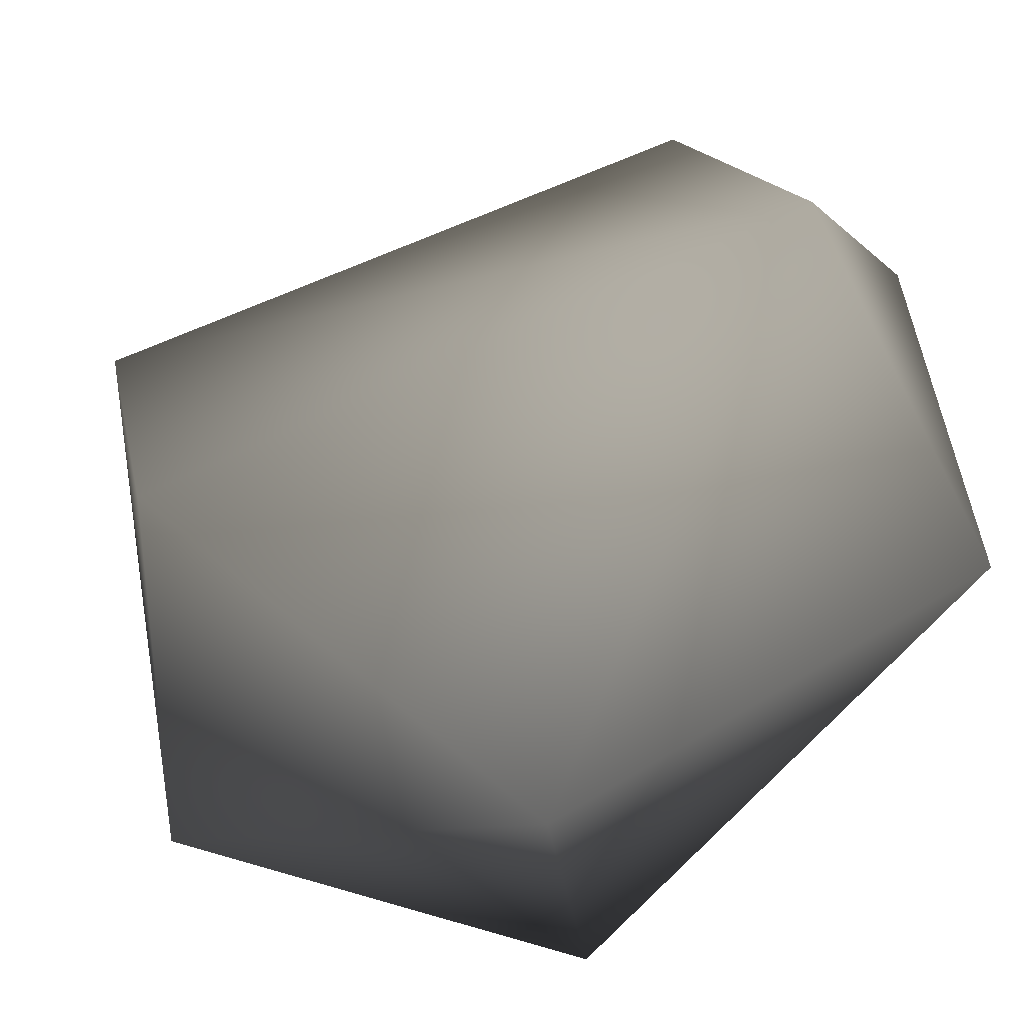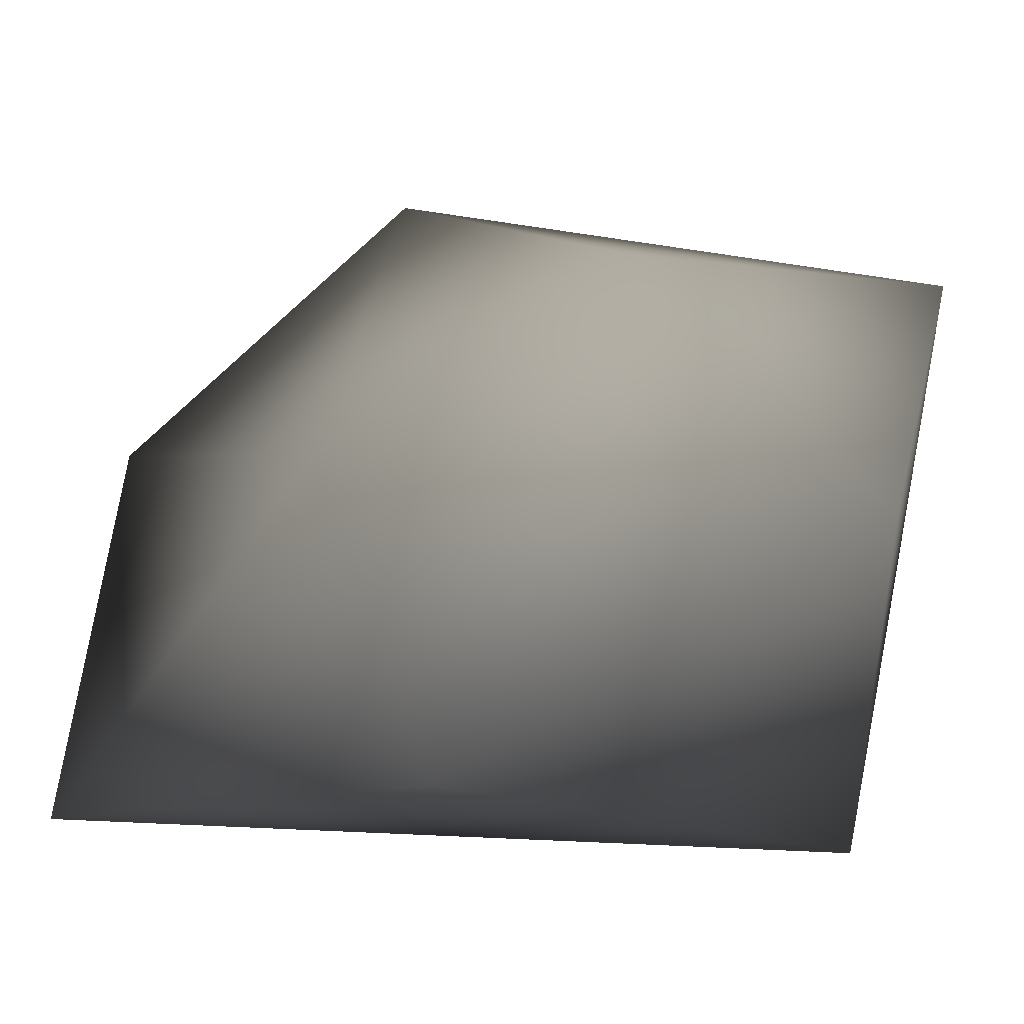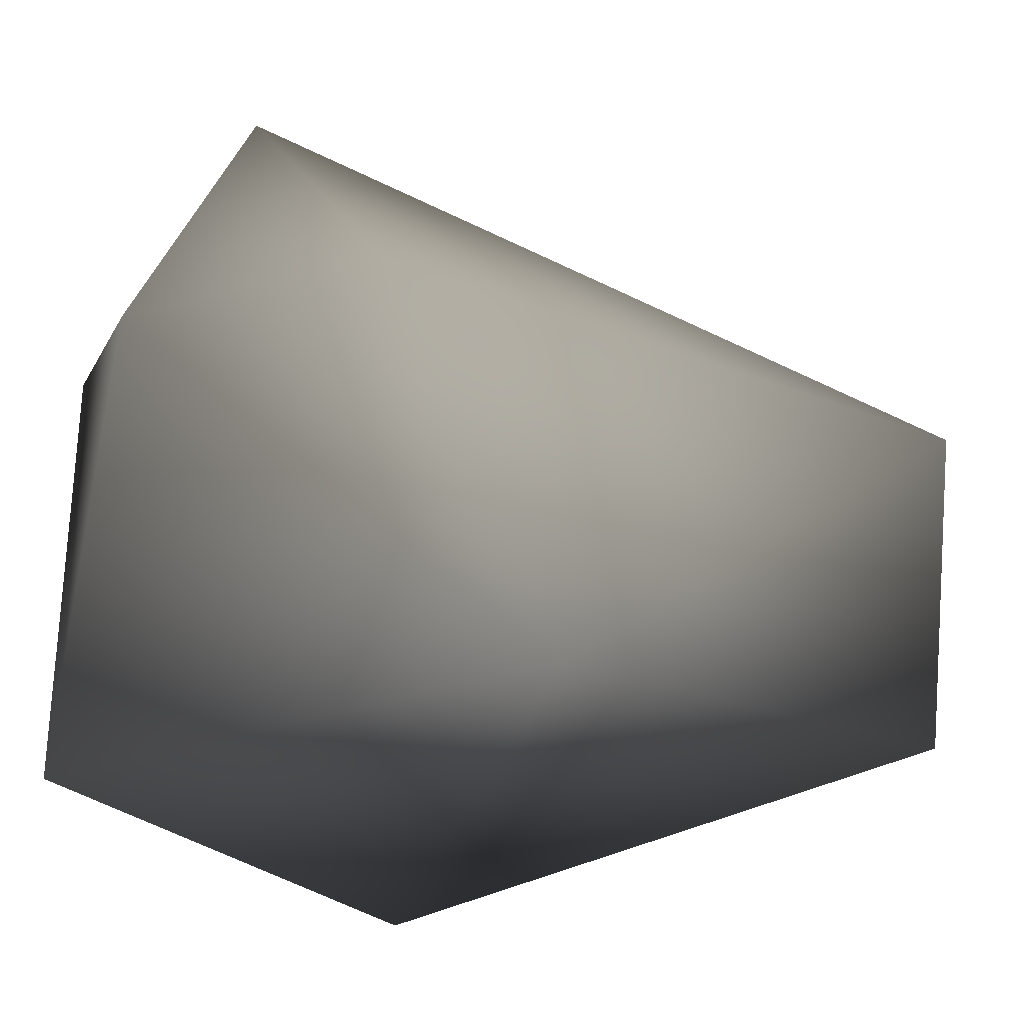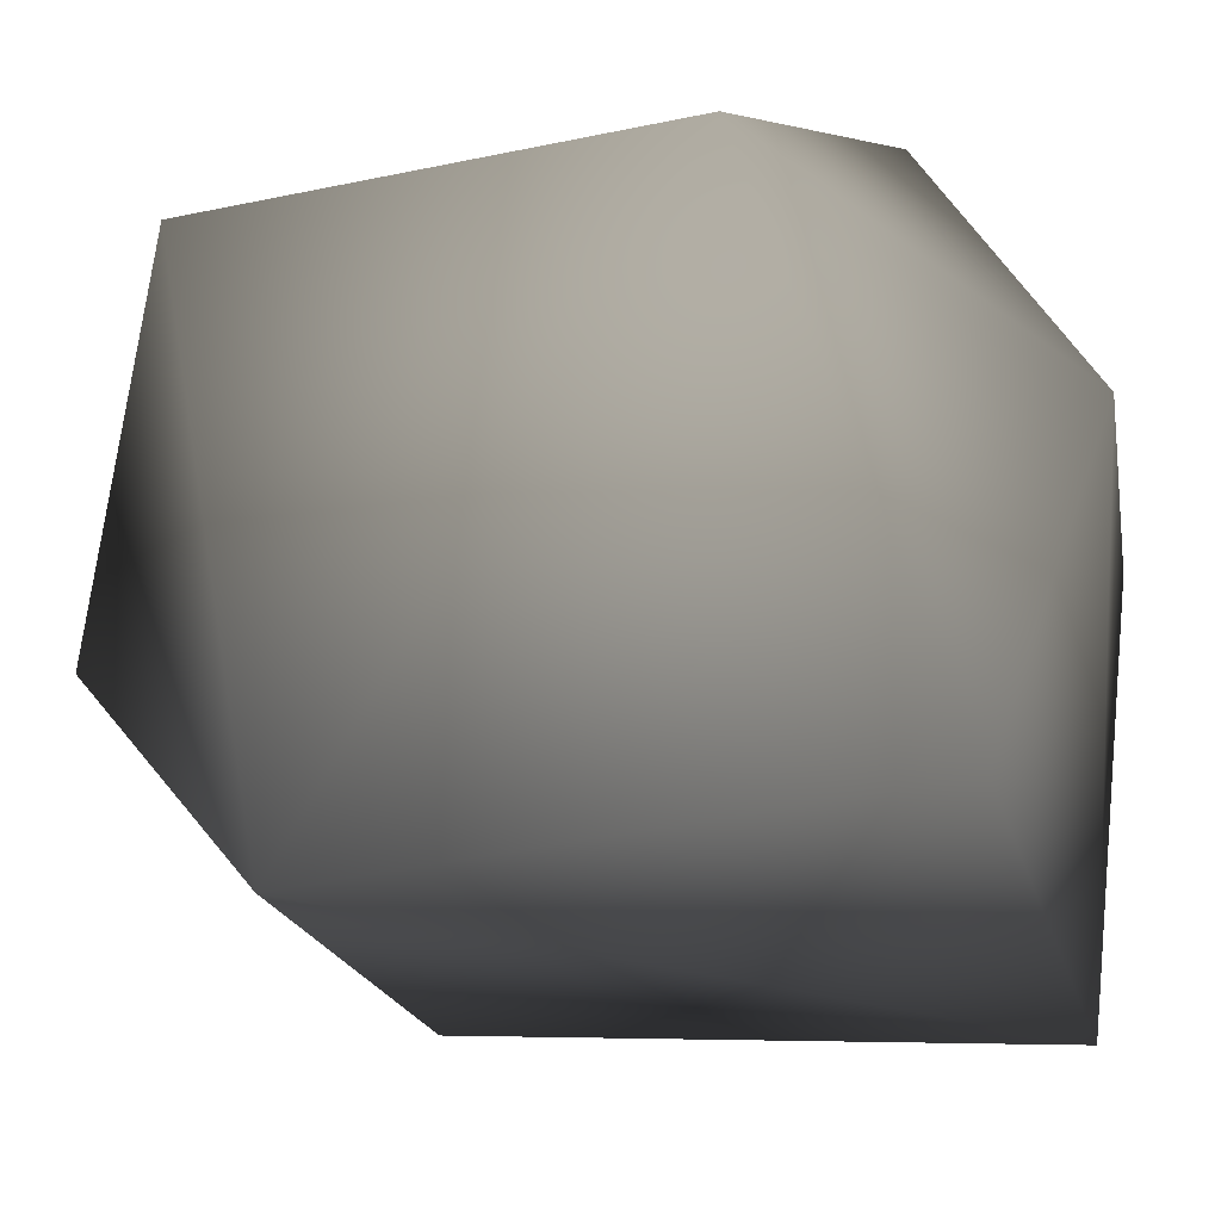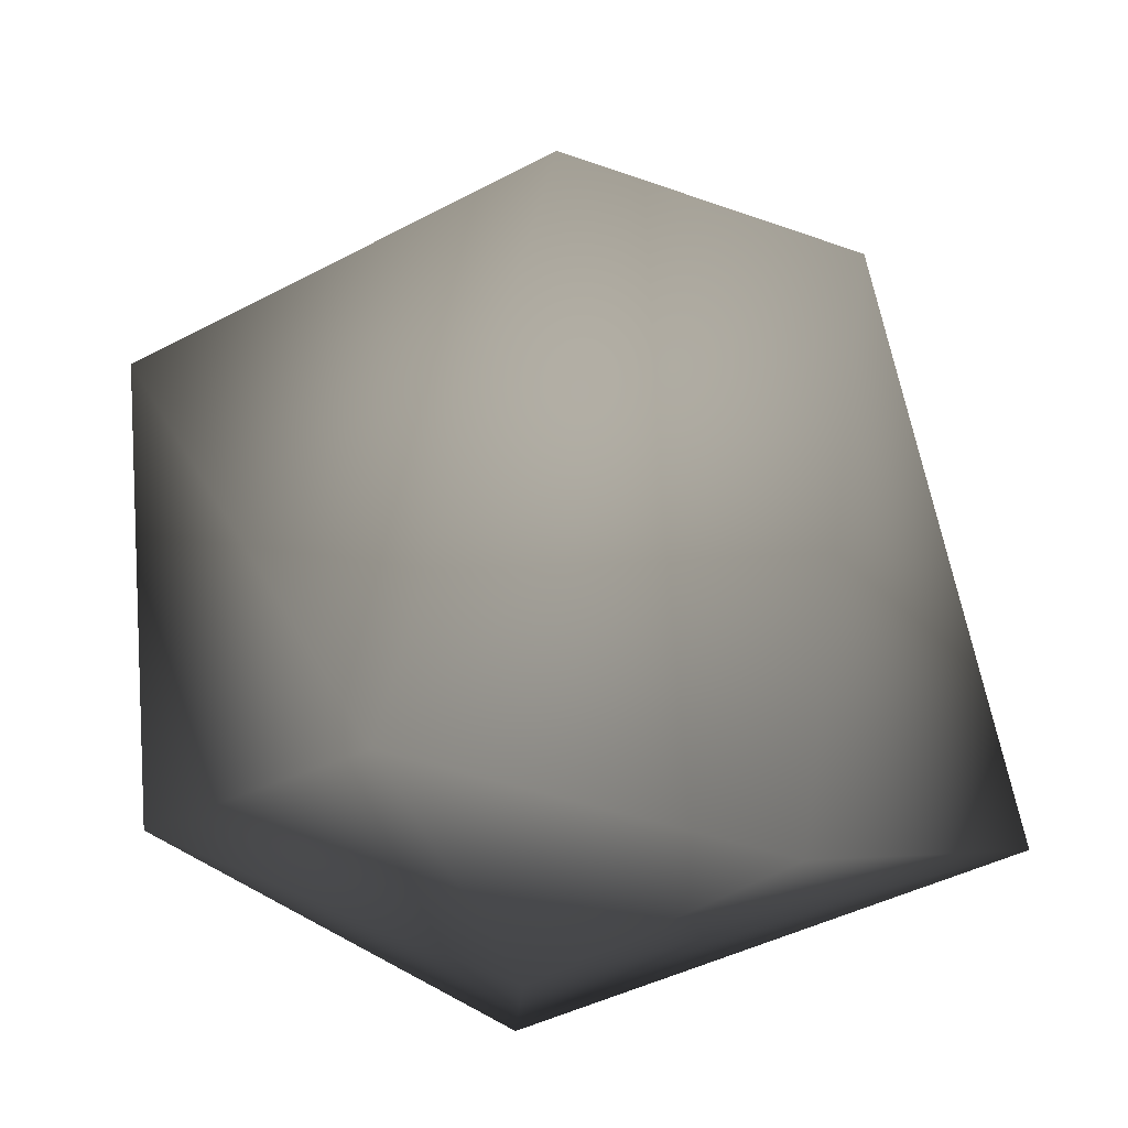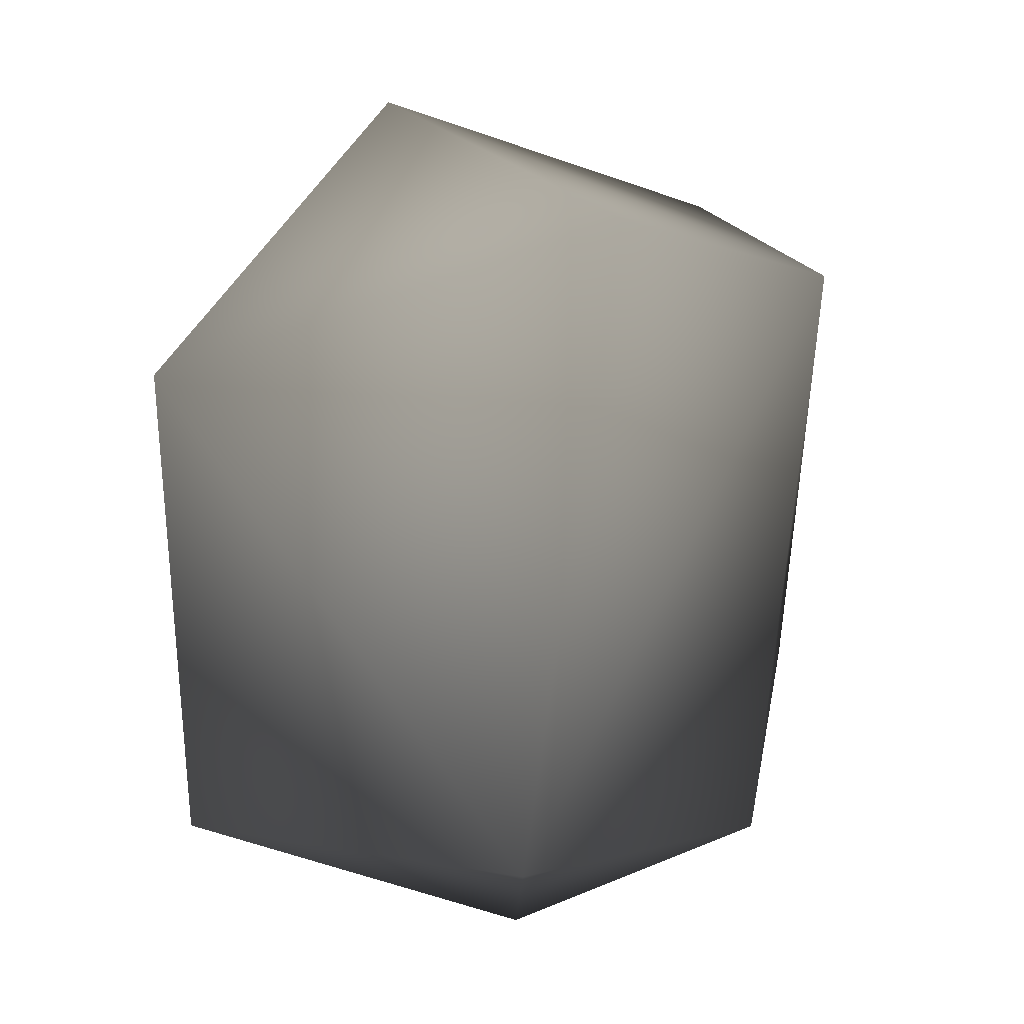
<metadata>
{"format":"obj","ext":"obj","renderer":"f3d","projection":"perspective","resolution":1024,"background":"white","views":[{"elev":60.3,"azim":58.8,"up":"+Y"},{"elev":-1.9,"azim":-29.3,"up":"+Y"},{"elev":-21.2,"azim":-129.2,"up":"+Y"},{"elev":-26.3,"azim":118.5,"up":"+Y"},{"elev":-22.5,"azim":-156.6,"up":"+Z"},{"elev":12.4,"azim":172.8,"up":"+Z"}]}
</metadata>
<code>
v 0.924 -0.6551 0.4656 0.7529 0.7529 0.7529
v -1.003 0.437 0.9042 0.7529 0.7529 0.7529
v -1.13 -0.5496 -0.6029 0.7529 0.7529 0.7529
v -0.009773 0.5655 -1.146 0.7529 0.7529 0.7529
v -0.7883 0.5203 -0.8782 0.7529 0.7529 0.7529
v 0.5134 -0.5378 -0.997 0.7529 0.7529 0.7529
v 1.012 0.8536 -0.6744 0.7529 0.7529 0.7529
v 0.06575 1.32 -0.7057 0.7529 0.7529 0.7529
v 1.076 0.9831 0.7178 0.7529 0.7529 0.7529
v 0.3524 0.2987 1.445 0.7529 0.7529 0.7529
v -0.2693 0.9442 1.138 0.7529 0.7529 0.7529
v -0.7627 -0.3665 1.055 0.7529 0.7529 0.7529
f 3 2 5
f 8 5 2
f 4 3 5
f 4 6 3
f 5 8 4
f 6 4 7
f 7 4 8
f 7 1 6
f 7 9 1
f 7 8 9
f 1 9 10
f 8 11 9
f 11 10 9
f 1 10 12
f 11 2 10
f 1 3 6
f 2 12 10
f 1 12 3
f 2 11 8
f 2 3 12

</code>
